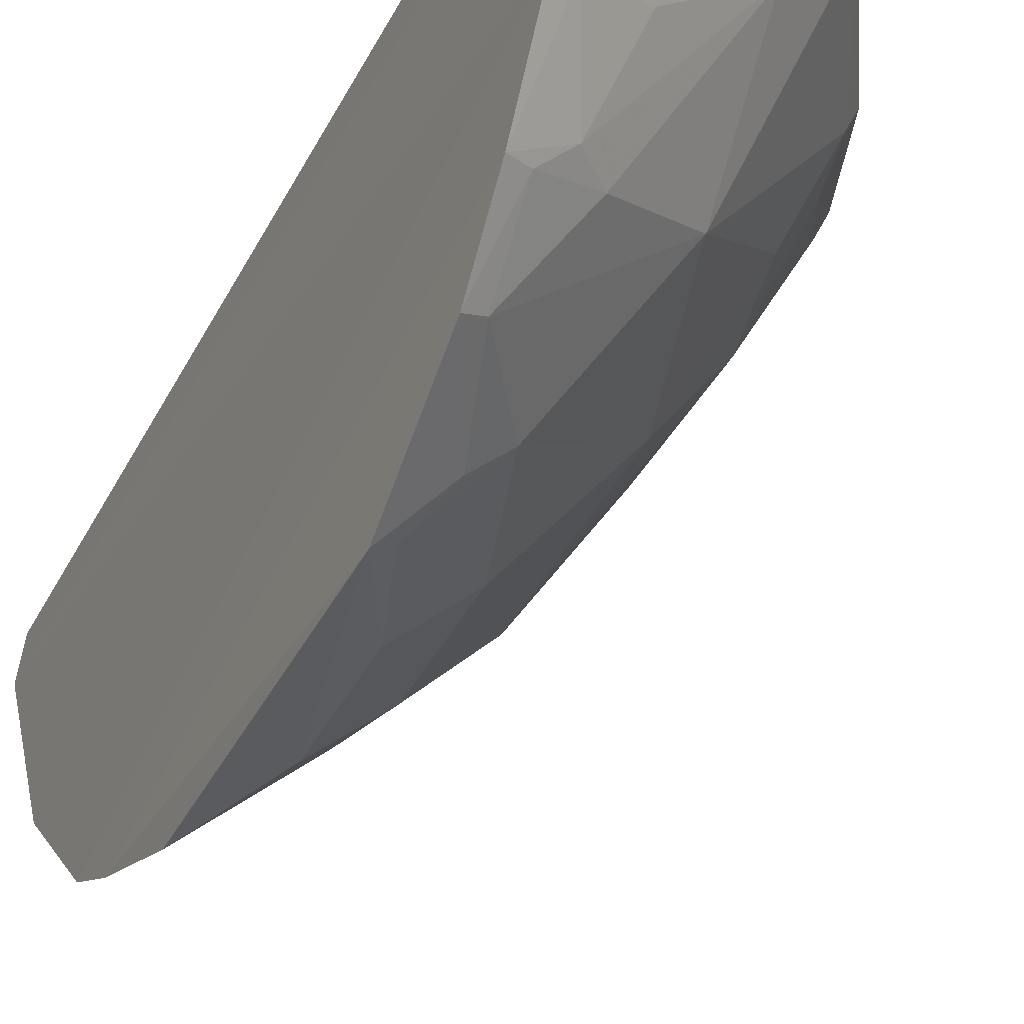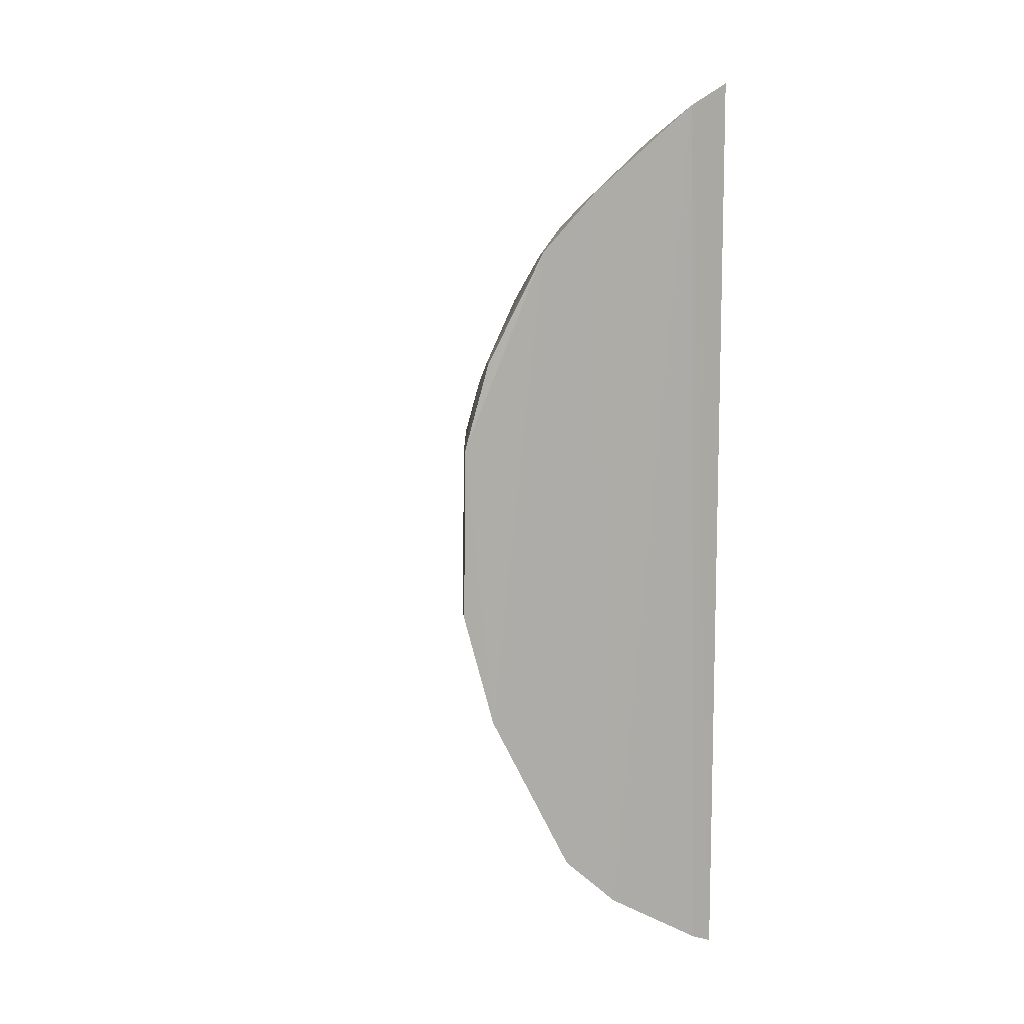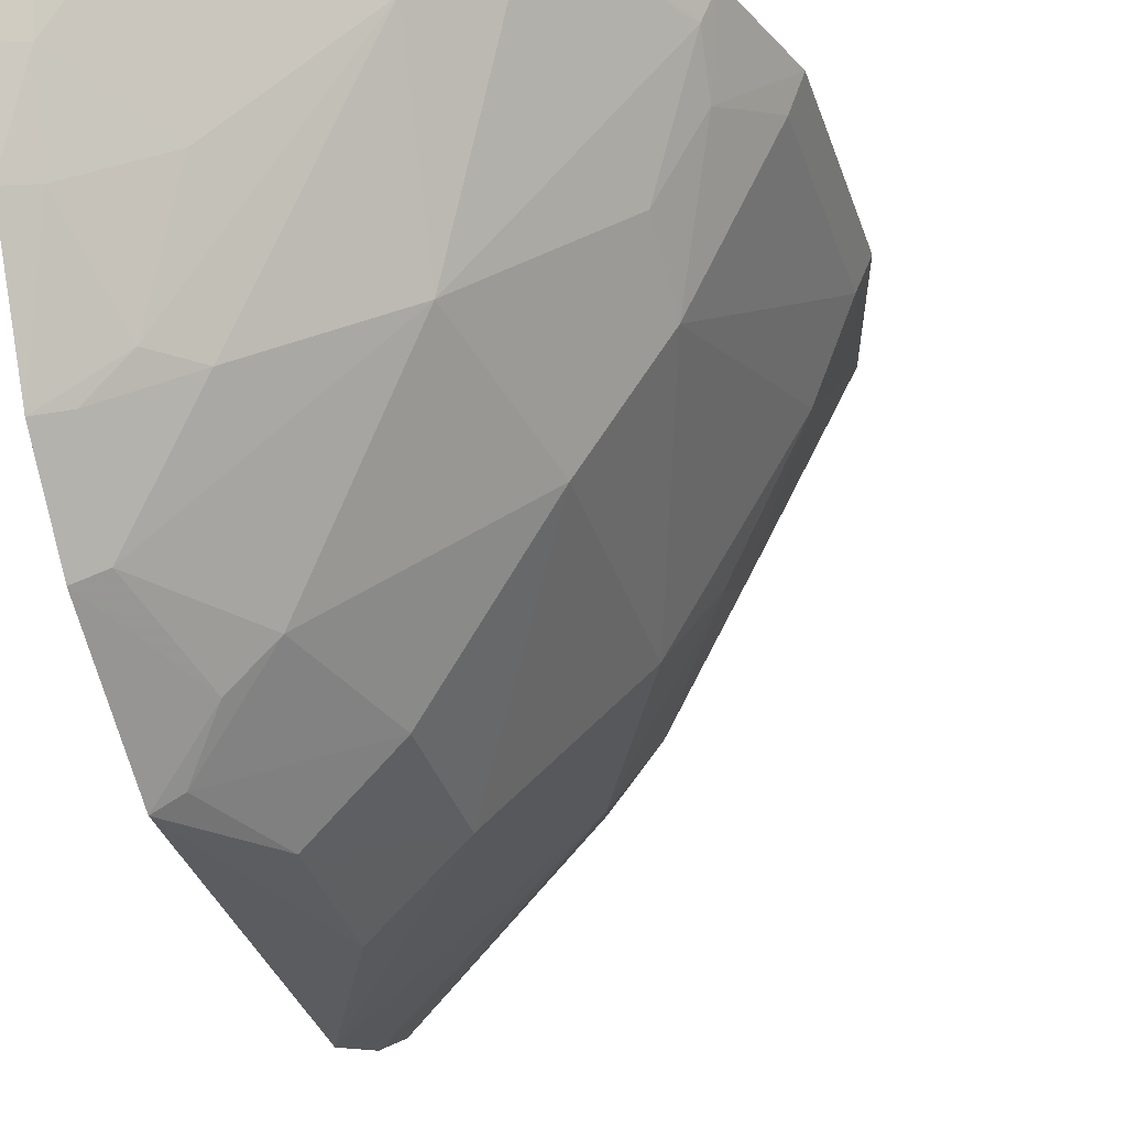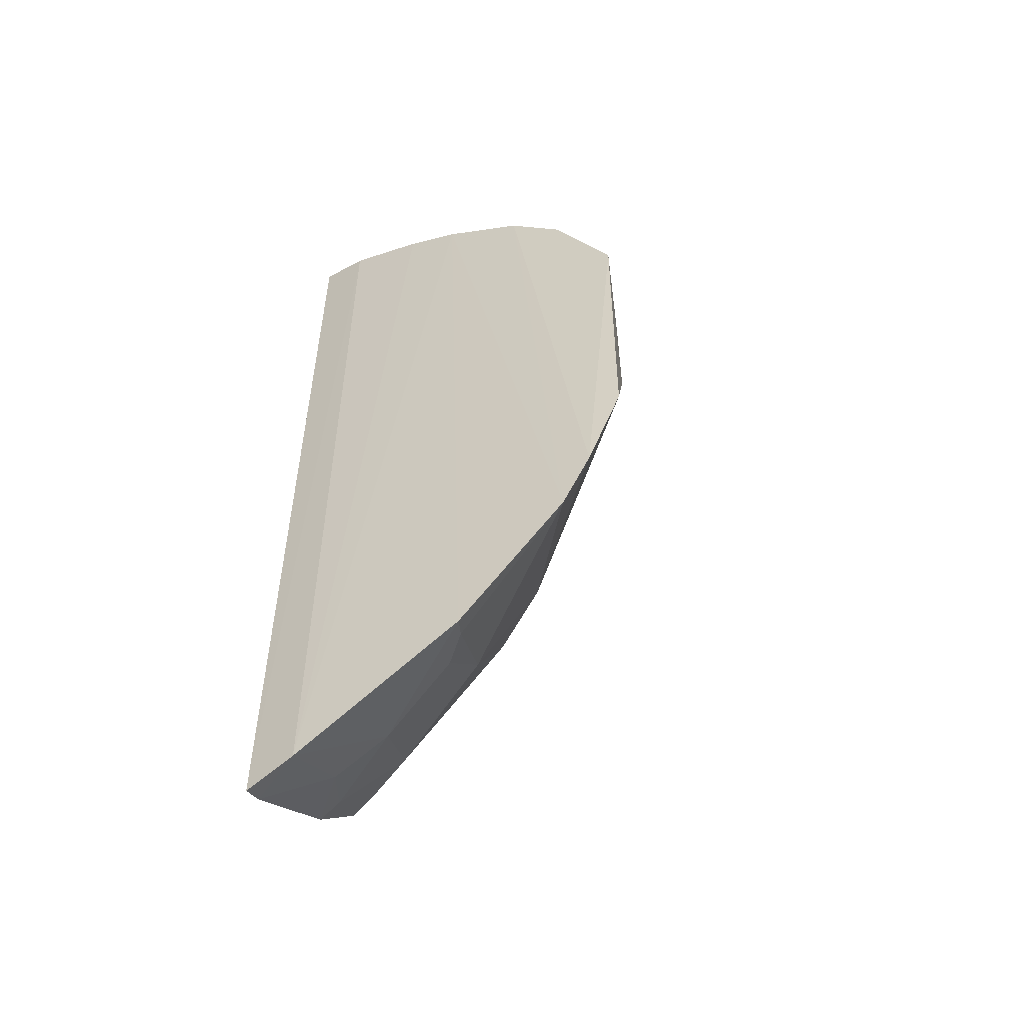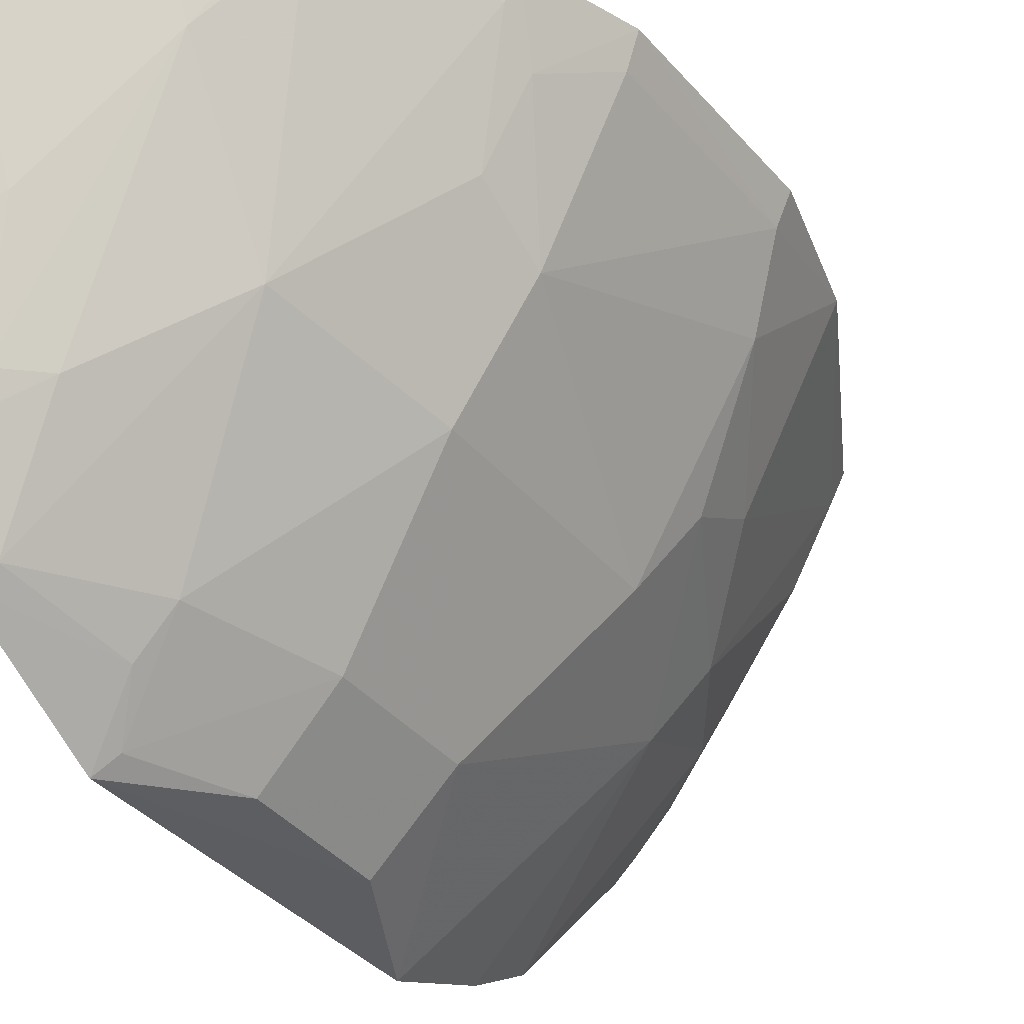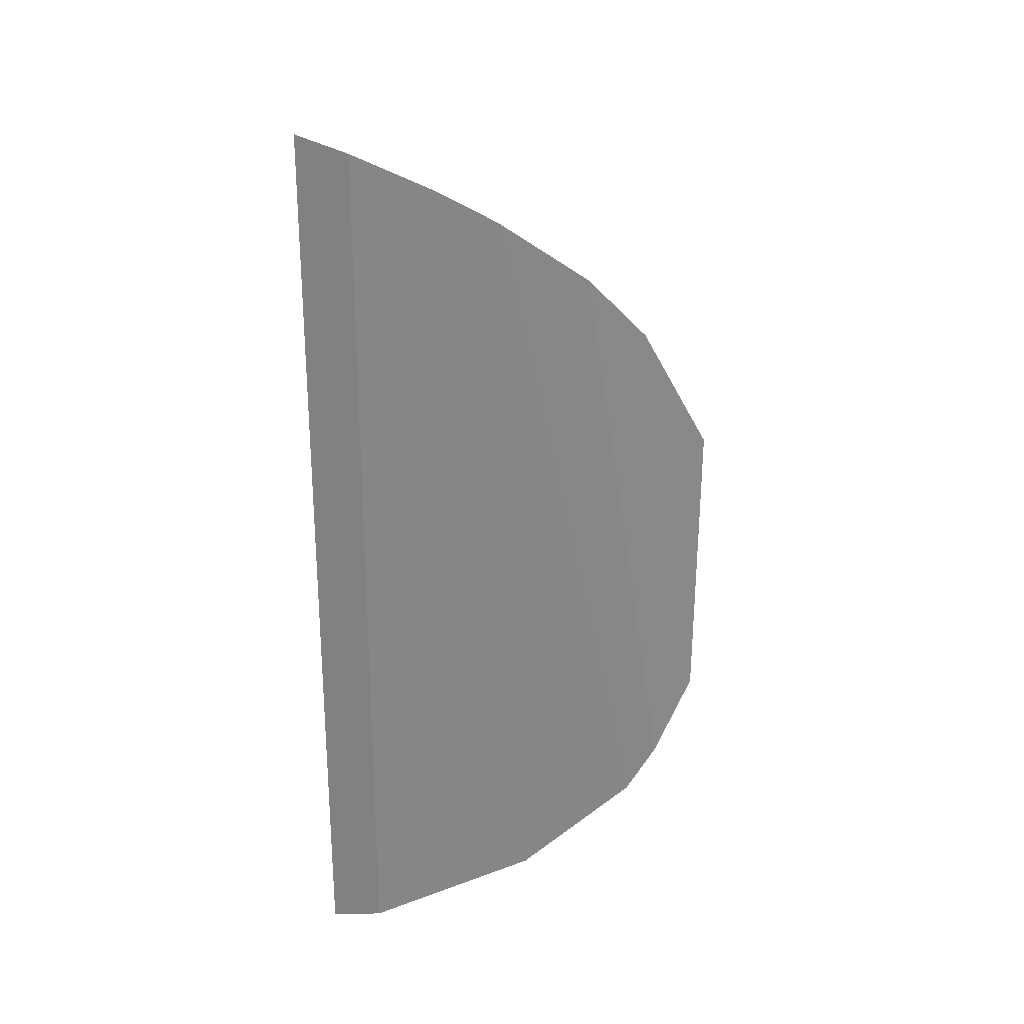
<metadata>
{"format":"obj","ext":"obj","renderer":"f3d","projection":"perspective","resolution":1024,"background":"white","views":[{"elev":-40.1,"azim":155.1,"up":"+Z"},{"elev":11.1,"azim":-27.3,"up":"+Y"},{"elev":-30.1,"azim":-165.1,"up":"+Z"},{"elev":-52.7,"azim":118.4,"up":"+Y"},{"elev":-34.0,"azim":-146.9,"up":"+Z"},{"elev":26.9,"azim":95.0,"up":"+Y"}]}
</metadata>
<code>
v -0.1447 -0.2468 -0.2332
v -0.1386 -0.1392 -0.4051
v -0.1396 0.204 -0.3036
v -0.1458 0.2288 -0.2337
v -0.3003 -0.03871 -0.2295
v -0.1415 0.221 -0.2609
v -0.1406 -0.2406 -0.2608
v -0.1693 0.2173 -0.2295
v -0.1491 0.07423 -0.4321
v -0.1387 0.1893 -0.3336
v -0.236 -0.1785 -0.2408
v -0.211 -0.2081 -0.2285
v -0.1536 0.2157 -0.2585
v -0.1916 -0.02352 -0.4018
v -0.1394 -0.1948 -0.3481
v -0.1406 0.0766 -0.4384
v -0.2812 0.08962 -0.2412
v -0.2558 0.1449 -0.2283
v -0.1565 -0.2415 -0.2316
v -0.2846 -0.09611 -0.2281
v -0.1799 0.1985 -0.2559
v -0.1791 -0.2057 -0.2868
v -0.1386 0.1613 -0.3782
v -0.163 0.03246 -0.4306
v -0.2644 0.04546 -0.3003
v -0.2269 0.1733 -0.2284
v -0.2996 0.04764 -0.2289
v -0.1797 -0.219 -0.2576
v -0.2404 -0.1809 -0.2283
v -0.2503 -0.06535 -0.3146
v -0.1498 0.1984 -0.3018
v -0.2079 -0.2048 -0.2414
v -0.1918 -0.164 -0.3288
v -0.1387 -0.1123 -0.4202
v -0.149 0.1291 -0.4012
v -0.1917 0.03348 -0.4016
v -0.2229 0.1554 -0.2704
v -0.2864 0.08995 -0.2293
v -0.2952 -0.03821 -0.2419
v -0.28 0.07358 -0.2552
v -0.2191 -0.1229 -0.3281
v -0.2355 -0.05099 -0.3431
v -0.2211 -0.1771 -0.2701
v -0.15 -0.1905 -0.3433
v -0.1407 -0.06793 -0.4377
v -0.1396 0.133 -0.4069
v -0.1615 0.08694 -0.415
v -0.2201 0.1126 -0.3287
v -0.2244 0.1693 -0.2414
v -0.1622 0.1551 -0.3592
v -0.1772 0.1691 -0.3159
v -0.2943 0.04611 -0.2411
v -0.2795 -0.0503 -0.2696
v -0.2492 -0.09435 -0.2988
v -0.2052 -0.1091 -0.3561
v -0.2358 0.0464 -0.343
v -0.1642 -0.1898 -0.3292
v -0.1625 -0.02243 -0.4312
v -0.1487 0.1556 -0.3743
v -0.1765 0.08722 -0.4001
v -0.2511 0.142 -0.2418
v -0.2638 0.07451 -0.2847
v -0.1488 0.1835 -0.3309
v -0.1759 0.1416 -0.3585
f 6 4 1
f 7 6 1
f 7 3 6
f 8 1 4
f 10 3 7
f 13 6 3
f 13 8 4
f 13 4 6
f 15 10 7
f 15 2 10
f 19 1 8
f 19 8 12
f 19 7 1
f 21 8 13
f 22 15 7
f 23 10 2
f 24 9 16
f 26 12 8
f 26 8 21
f 26 18 20
f 27 20 18
f 27 5 20
f 28 19 12
f 28 7 19
f 28 22 7
f 29 20 11
f 29 26 20
f 29 12 26
f 31 21 13
f 31 13 3
f 31 3 10
f 32 29 11
f 32 12 29
f 32 28 12
f 32 22 28
f 34 23 2
f 34 16 23
f 36 24 14
f 36 9 24
f 38 27 18
f 38 18 17
f 39 5 27
f 39 20 5
f 40 38 17
f 40 27 38
f 43 32 11
f 43 22 32
f 43 33 22
f 43 41 33
f 43 11 41
f 44 33 2
f 44 2 15
f 45 16 34
f 46 23 16
f 47 16 9
f 47 46 16
f 47 35 46
f 49 37 18
f 49 18 26
f 49 26 21
f 49 21 37
f 51 37 21
f 51 21 31
f 51 50 37
f 52 39 27
f 52 25 39
f 52 40 25
f 52 27 40
f 53 20 39
f 53 42 30
f 53 39 25
f 53 25 42
f 54 41 11
f 54 11 20
f 54 30 41
f 54 53 30
f 54 20 53
f 55 34 2
f 55 2 33
f 55 33 41
f 55 41 30
f 55 30 42
f 55 45 34
f 55 42 14
f 55 14 45
f 56 36 14
f 56 14 42
f 56 42 25
f 57 44 15
f 57 15 22
f 57 22 33
f 57 33 44
f 58 24 16
f 58 16 45
f 58 45 14
f 58 14 24
f 59 46 35
f 59 23 46
f 59 50 23
f 60 47 9
f 60 9 36
f 60 36 56
f 60 56 48
f 60 48 35
f 60 35 47
f 61 48 17
f 61 17 18
f 61 18 37
f 61 37 48
f 62 40 17
f 62 17 48
f 62 25 40
f 62 56 25
f 62 48 56
f 63 10 23
f 63 23 50
f 63 50 51
f 63 51 31
f 63 31 10
f 64 48 37
f 64 37 50
f 64 35 48
f 64 59 35
f 64 50 59

</code>
